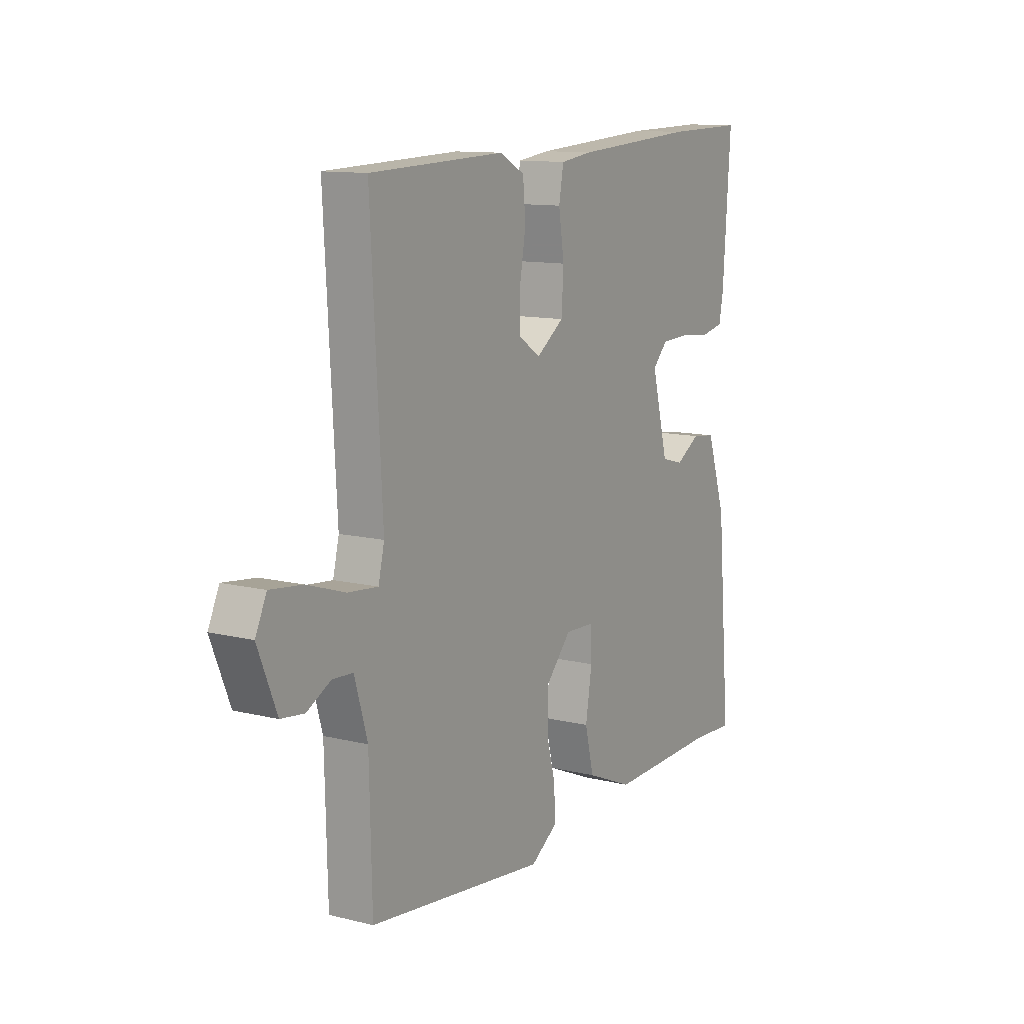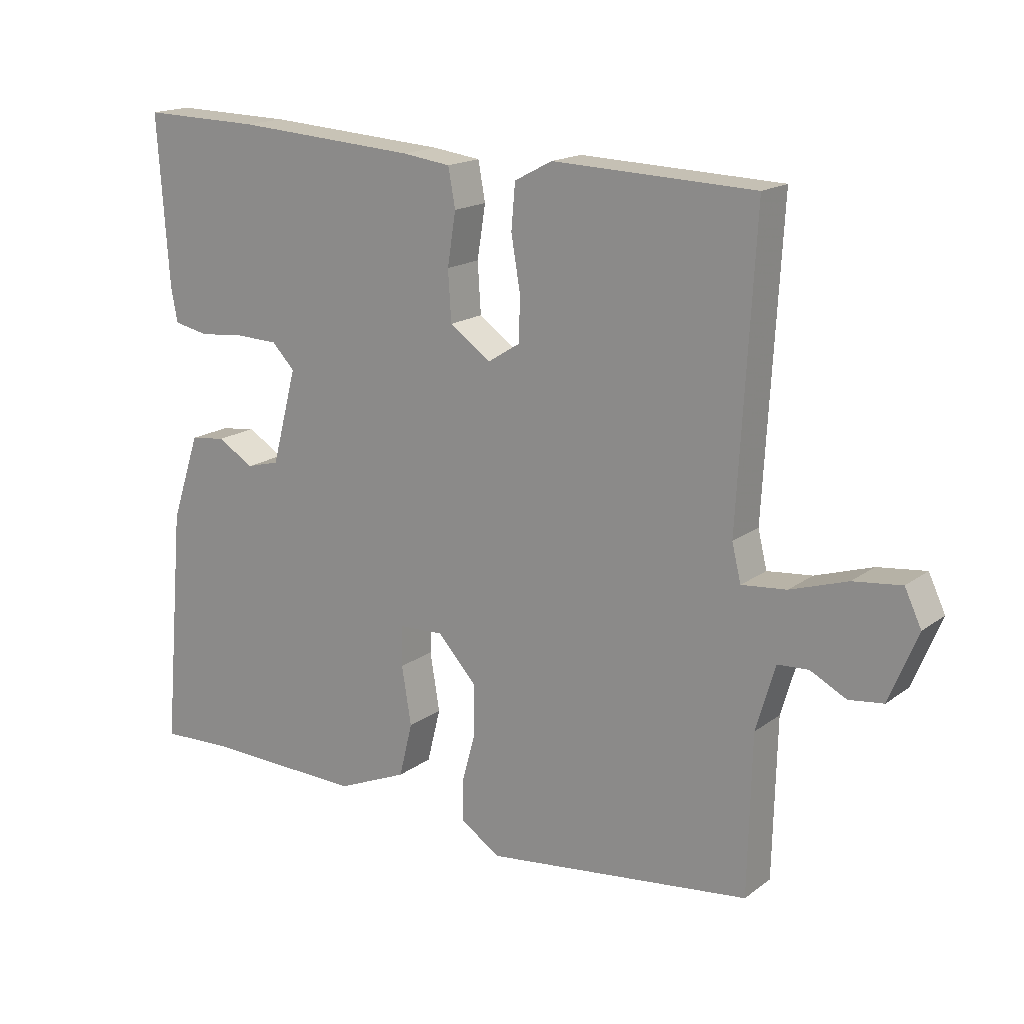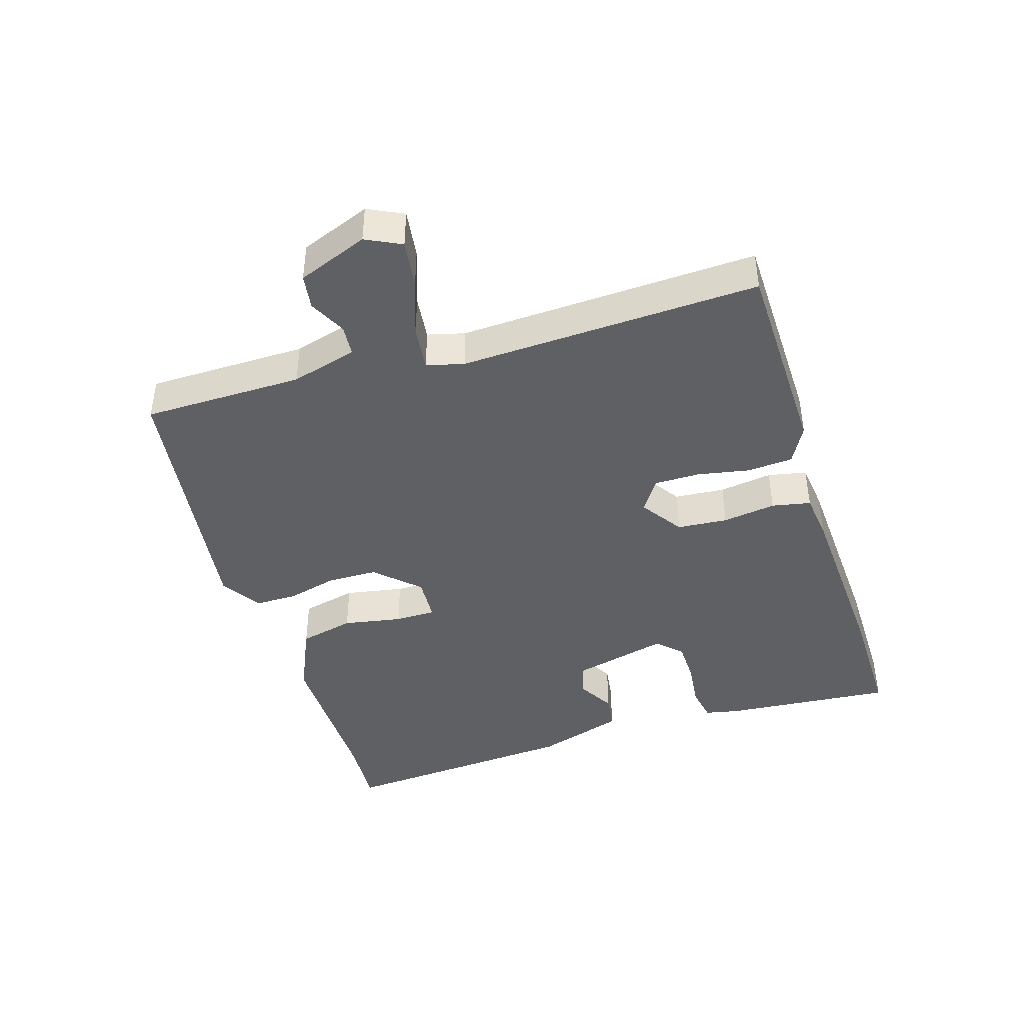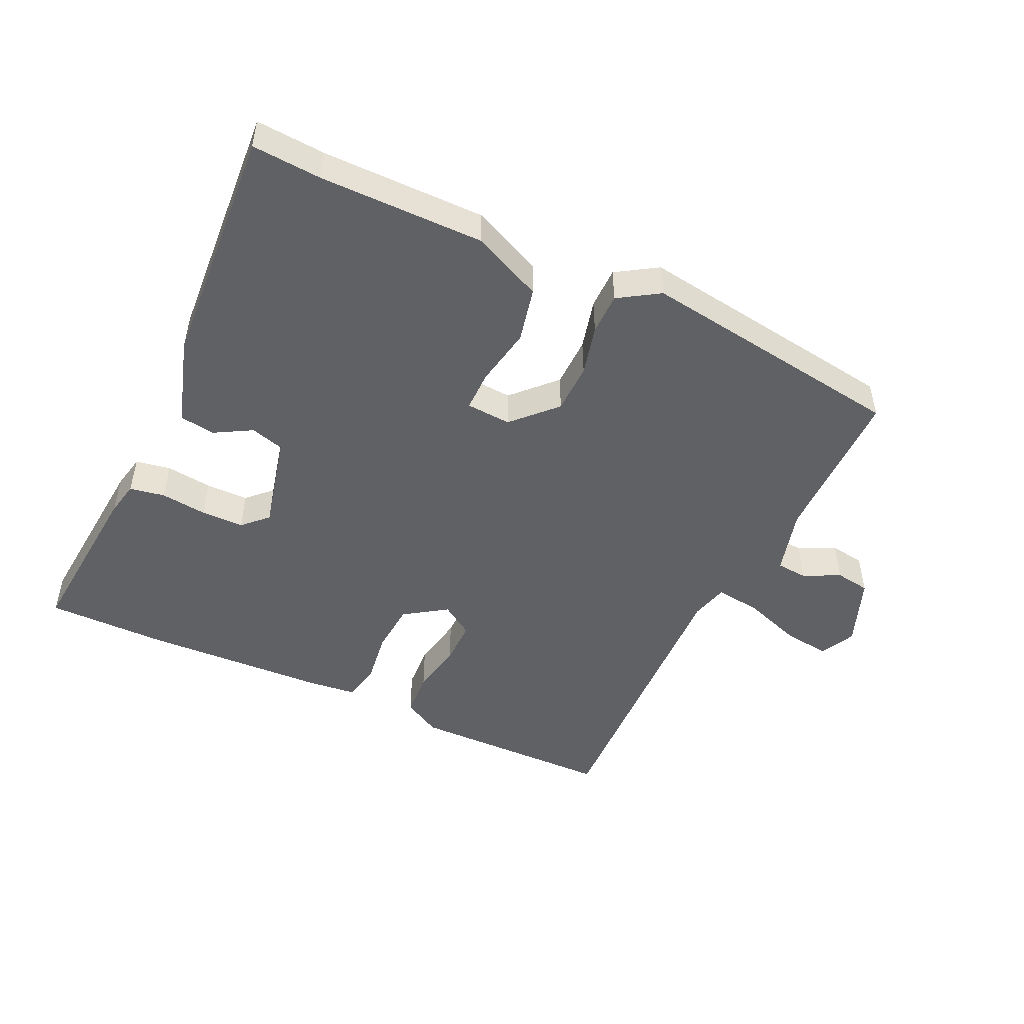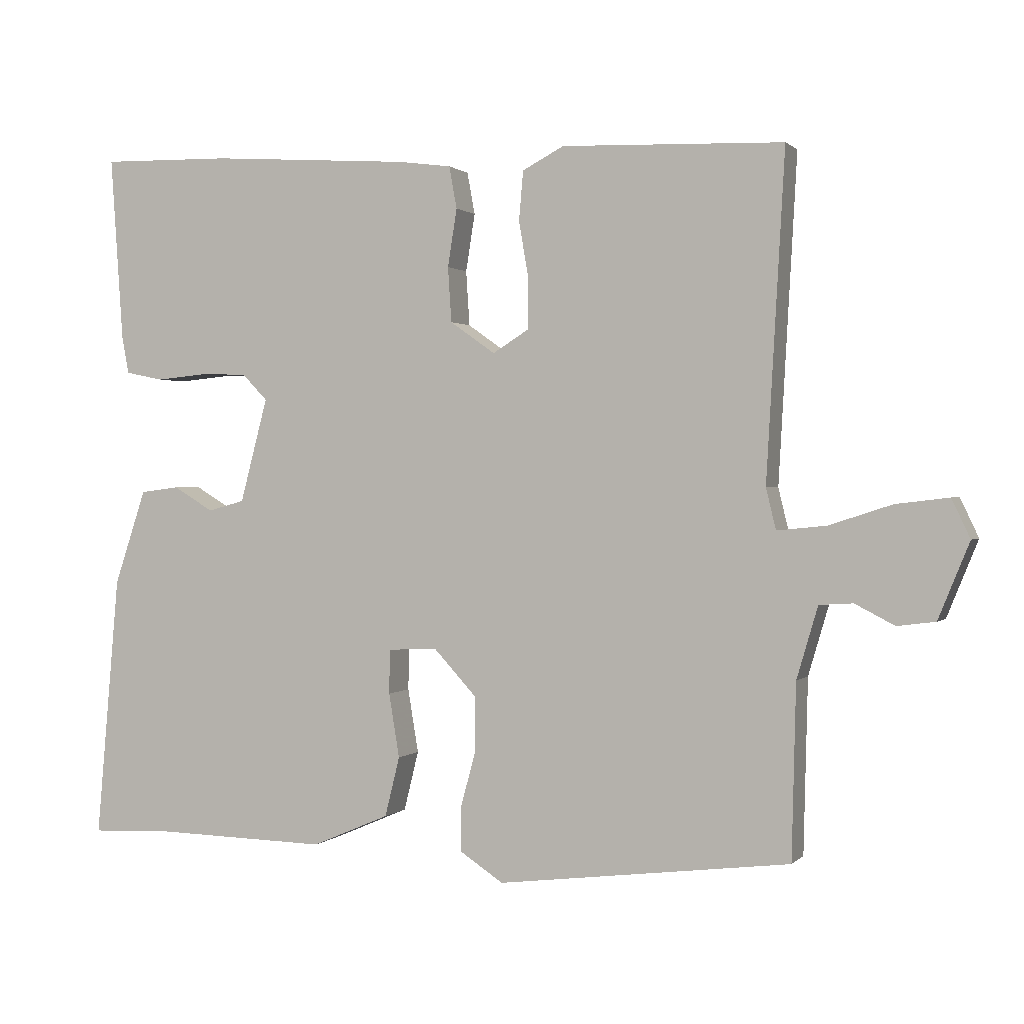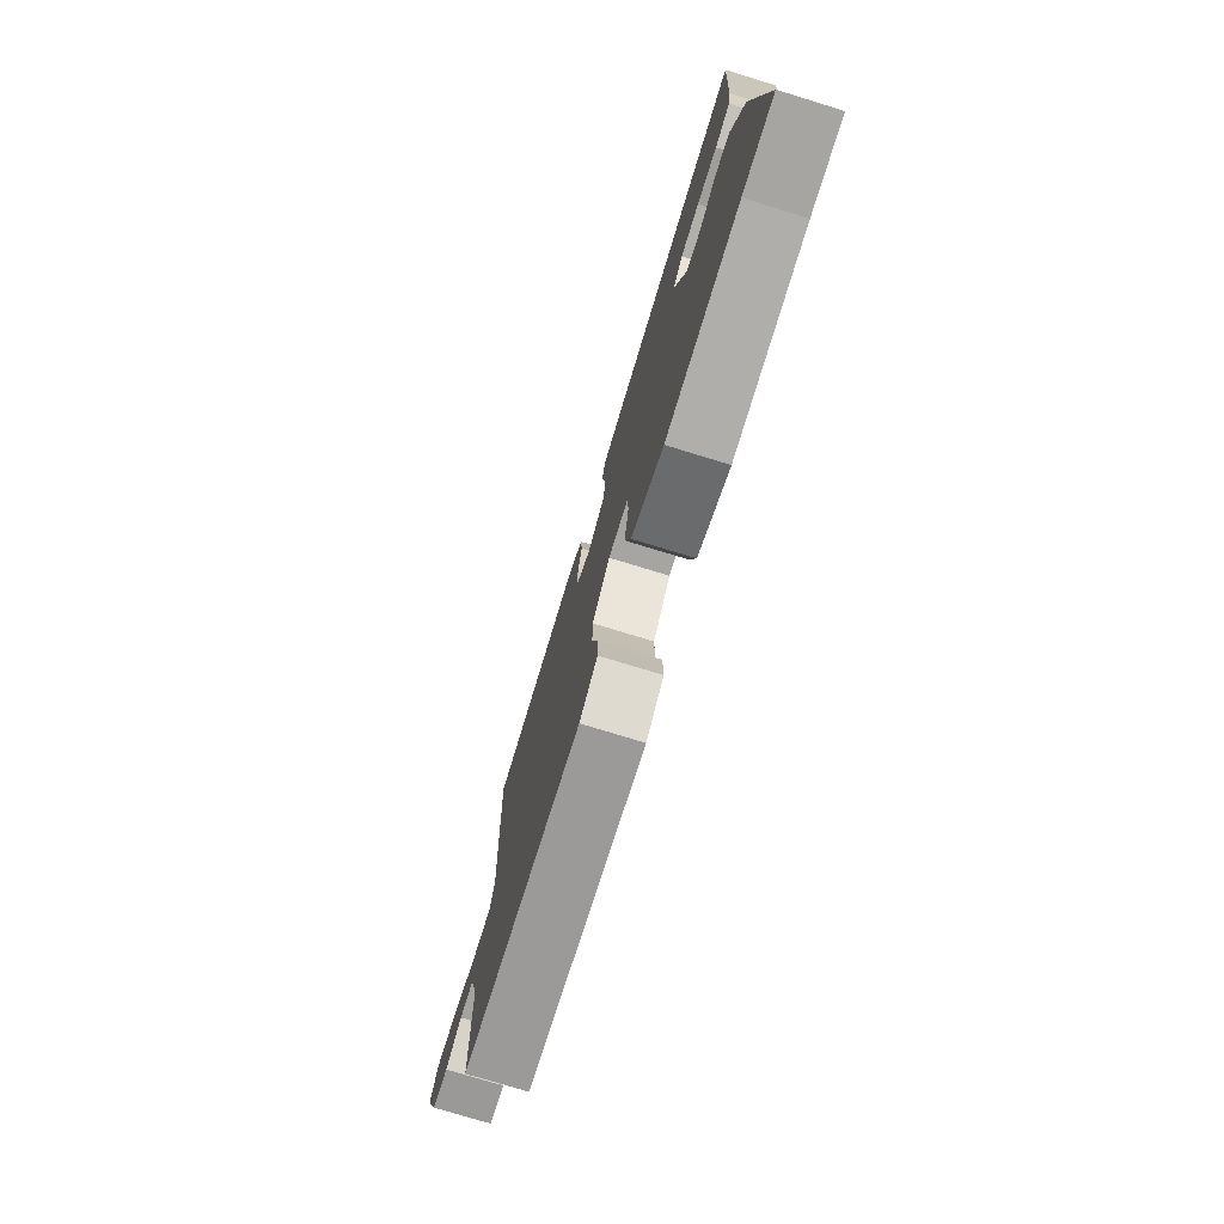
<metadata>
{"format":"obj","ext":"obj","renderer":"f3d","projection":"perspective","resolution":1024,"background":"white","views":[{"elev":11.8,"azim":-59.4,"up":"+Z"},{"elev":17.0,"azim":-144.9,"up":"+Z"},{"elev":-42.7,"azim":-73.6,"up":"+Y"},{"elev":-49.0,"azim":153.7,"up":"+Y"},{"elev":0.8,"azim":-159.6,"up":"+Z"},{"elev":-76.3,"azim":73.0,"up":"+Z"}]}
</metadata>
<code>
v -0.507 0.07 -0.491
v -0.513 0.07 -0.244
v -0.543 0.07 -0.142
v -0.591 0.07 -0.139
v -0.647 0.07 -0.168
v -0.701 0.07 -0.161
v -0.745 0.07 -0.053
v -0.719 0.07 0.002
v -0.644 0.07 -0.007
v -0.555 0.07 -0.036
v -0.485 0.07 -0.043
v -0.471 0.07 0.015
v -0.497 0.07 0.477
v -0.182 0.07 0.488
v -0.123 0.07 0.457
v -0.117 0.07 0.387
v -0.131 0.07 0.305
v -0.13 0.07 0.235
v -0.079 0.07 0.203
v -0.015 0.07 0.248
v -0.01 0.07 0.326
v -0.023 0.07 0.408
v -0.012 0.07 0.468
v 0.063 0.07 0.478
v 0.347 0.07 0.497
v 0.533 0.07 0.501
v 0.515 0.07 0.238
v 0.505 0.07 0.185
v 0.451 0.07 0.174
v 0.379 0.07 0.181
v 0.313 0.07 0.179
v 0.277 0.07 0.142
v 0.316 0.07 -0.006
v 0.368 0.07 -0.02
v 0.425 0.07 0.014
v 0.48 0.07 0.007
v 0.525 0.07 -0.128
v 0.558 0.07 -0.503
v 0.45 0.07 -0.498
v 0.197 0.07 -0.504
v 0.087 0.07 -0.457
v 0.066 0.07 -0.372
v 0.081 0.07 -0.281
v 0.08 0.07 -0.218
v 0.01 0.07 -0.215
v -0.051 0.07 -0.281
v -0.051 0.07 -0.359
v -0.03 0.07 -0.436
v -0.029 0.07 -0.501
v -0.091 0.07 -0.542
v -0.507 0 -0.491
v -0.513 0 -0.244
v -0.543 0 -0.142
v -0.591 0 -0.139
v -0.647 0 -0.168
v -0.701 0 -0.161
v -0.745 0 -0.053
v -0.719 0 0.002
v -0.644 0 -0.007
v -0.555 0 -0.036
v -0.485 0 -0.043
v -0.471 0 0.015
v -0.497 0 0.477
v -0.182 0 0.488
v -0.123 0 0.457
v -0.117 0 0.387
v -0.131 0 0.305
v -0.13 0 0.235
v -0.079 0 0.203
v -0.015 0 0.248
v -0.01 0 0.326
v -0.023 0 0.408
v -0.012 0 0.468
v 0.063 0 0.478
v 0.347 0 0.497
v 0.533 0 0.501
v 0.515 0 0.238
v 0.505 0 0.185
v 0.451 0 0.174
v 0.379 0 0.181
v 0.313 0 0.179
v 0.277 0 0.142
v 0.316 0 -0.006
v 0.368 0 -0.02
v 0.425 0 0.014
v 0.48 0 0.007
v 0.525 0 -0.128
v 0.558 0 -0.503
v 0.45 0 -0.498
v 0.197 0 -0.504
v 0.087 0 -0.457
v 0.066 0 -0.372
v 0.081 0 -0.281
v 0.08 0 -0.218
v 0.01 0 -0.215
v -0.051 0 -0.281
v -0.051 0 -0.359
v -0.03 0 -0.436
v -0.029 0 -0.501
v -0.091 0 -0.542
f 50 1 2
f 49 50 2
f 48 49 2
f 47 48 2
f 46 47 2 3
f 45 46 3
f 44 45 3
f 41 42 43
f 40 41 43
f 39 40 43
f 39 43 44
f 38 39 44
f 37 38 44
f 36 37 44
f 35 36 44
f 34 35 44
f 33 34 44 3
f 28 29 30
f 27 28 30
f 26 27 30
f 25 26 30
f 24 25 30
f 23 24 30
f 22 23 30
f 21 22 30
f 20 21 30 31
f 19 20 31 32
f 15 16 17
f 14 15 17
f 13 14 17
f 12 13 17
f 11 12 17 18
f 8 9 10
f 7 8 10
f 6 7 10
f 5 6 10
f 4 5 10
f 4 10 11
f 3 4 11
f 33 3 11
f 32 33 11
f 19 32 11
f 11 18 19
f 52 51 100
f 52 100 99
f 52 99 98
f 52 98 97
f 53 52 97 96
f 53 96 95
f 53 95 94
f 93 92 91
f 93 91 90
f 93 90 89
f 94 93 89
f 94 89 88
f 94 88 87
f 94 87 86
f 94 86 85
f 94 85 84
f 53 94 84 83
f 80 79 78
f 80 78 77
f 80 77 76
f 80 76 75
f 80 75 74
f 80 74 73
f 80 73 72
f 80 72 71
f 81 80 71 70
f 82 81 70 69
f 67 66 65
f 67 65 64
f 67 64 63
f 67 63 62
f 68 67 62 61
f 60 59 58
f 60 58 57
f 60 57 56
f 60 56 55
f 60 55 54
f 61 60 54
f 61 54 53
f 61 53 83
f 61 83 82
f 61 82 69
f 69 68 61
f 1 51 52 2
f 2 52 53 3
f 3 53 54 4
f 4 54 55 5
f 5 55 56 6
f 6 56 57 7
f 7 57 58 8
f 8 58 59 9
f 9 59 60 10
f 10 60 61 11
f 11 61 62 12
f 12 62 63 13
f 13 63 64 14
f 14 64 65 15
f 15 65 66 16
f 16 66 67 17
f 17 67 68 18
f 18 68 69 19
f 19 69 70 20
f 20 70 71 21
f 21 71 72 22
f 22 72 73 23
f 23 73 74 24
f 24 74 75 25
f 25 75 76 26
f 26 76 77 27
f 27 77 78 28
f 28 78 79 29
f 29 79 80 30
f 30 80 81 31
f 31 81 82 32
f 32 82 83 33
f 33 83 84 34
f 34 84 85 35
f 35 85 86 36
f 36 86 87 37
f 37 87 88 38
f 38 88 89 39
f 39 89 90 40
f 40 90 91 41
f 41 91 92 42
f 42 92 93 43
f 43 93 94 44
f 44 94 95 45
f 45 95 96 46
f 46 96 97 47
f 47 97 98 48
f 48 98 99 49
f 49 99 100 50
f 50 100 51 1

</code>
